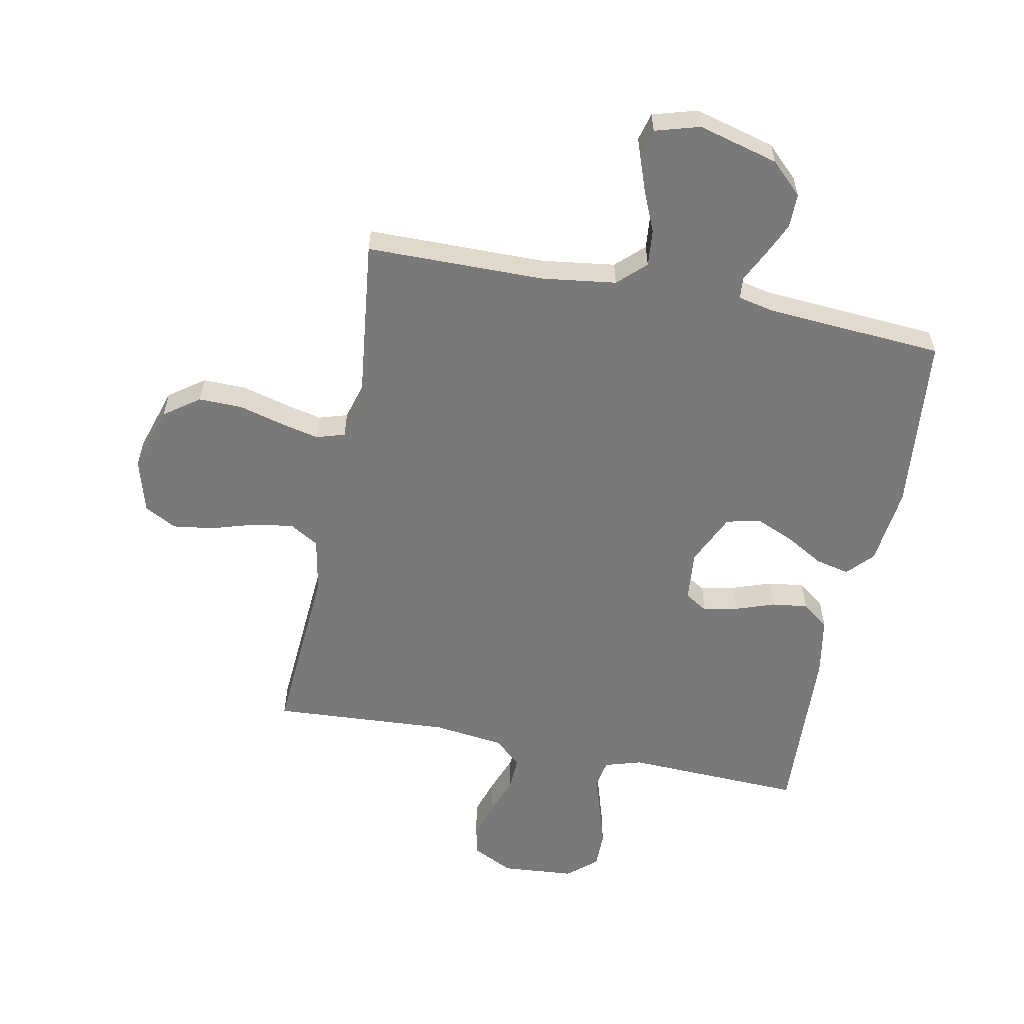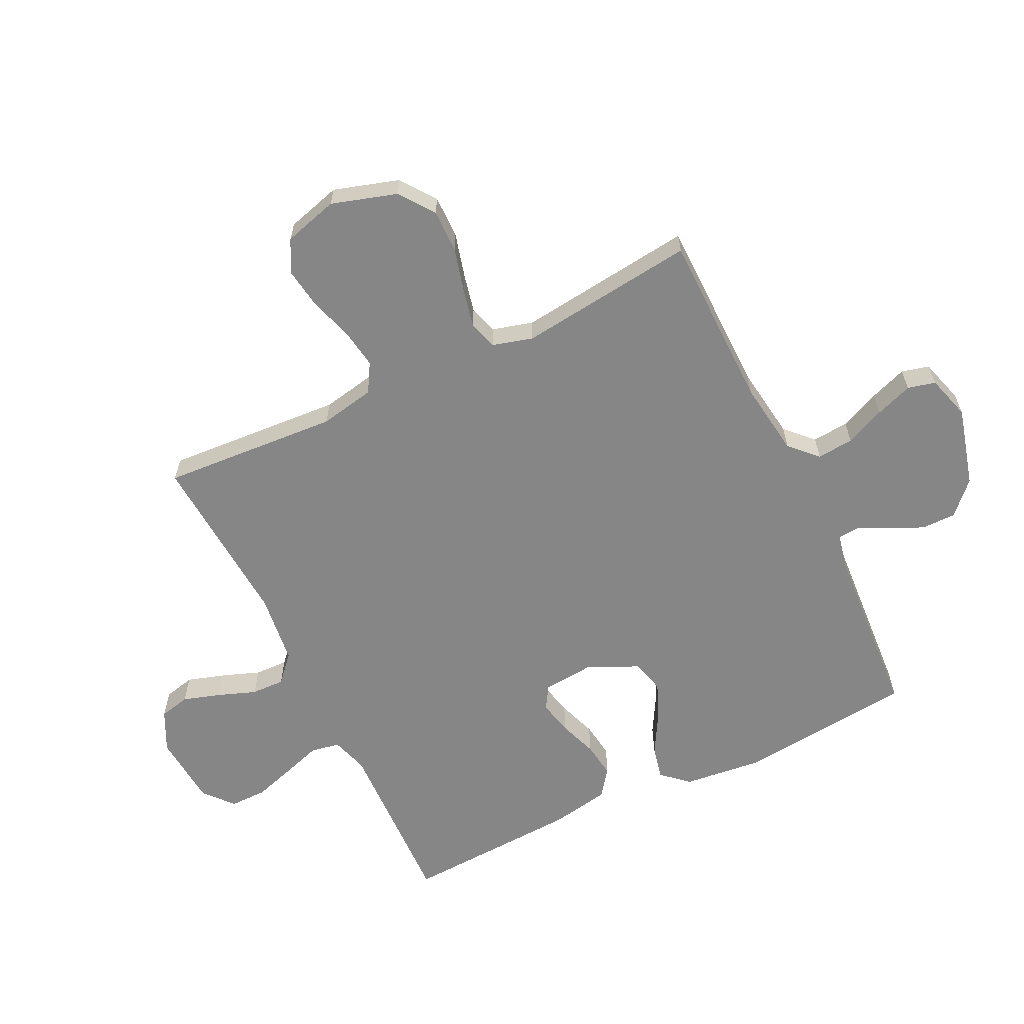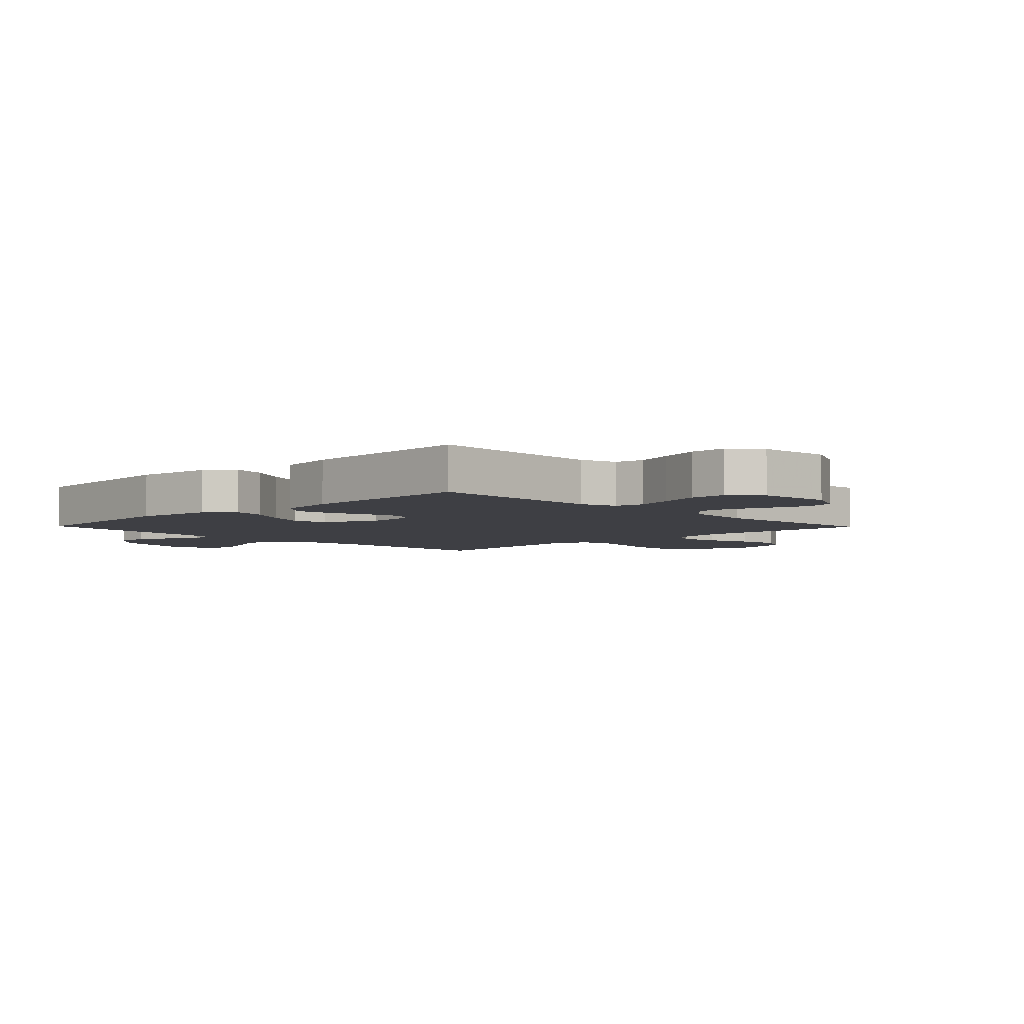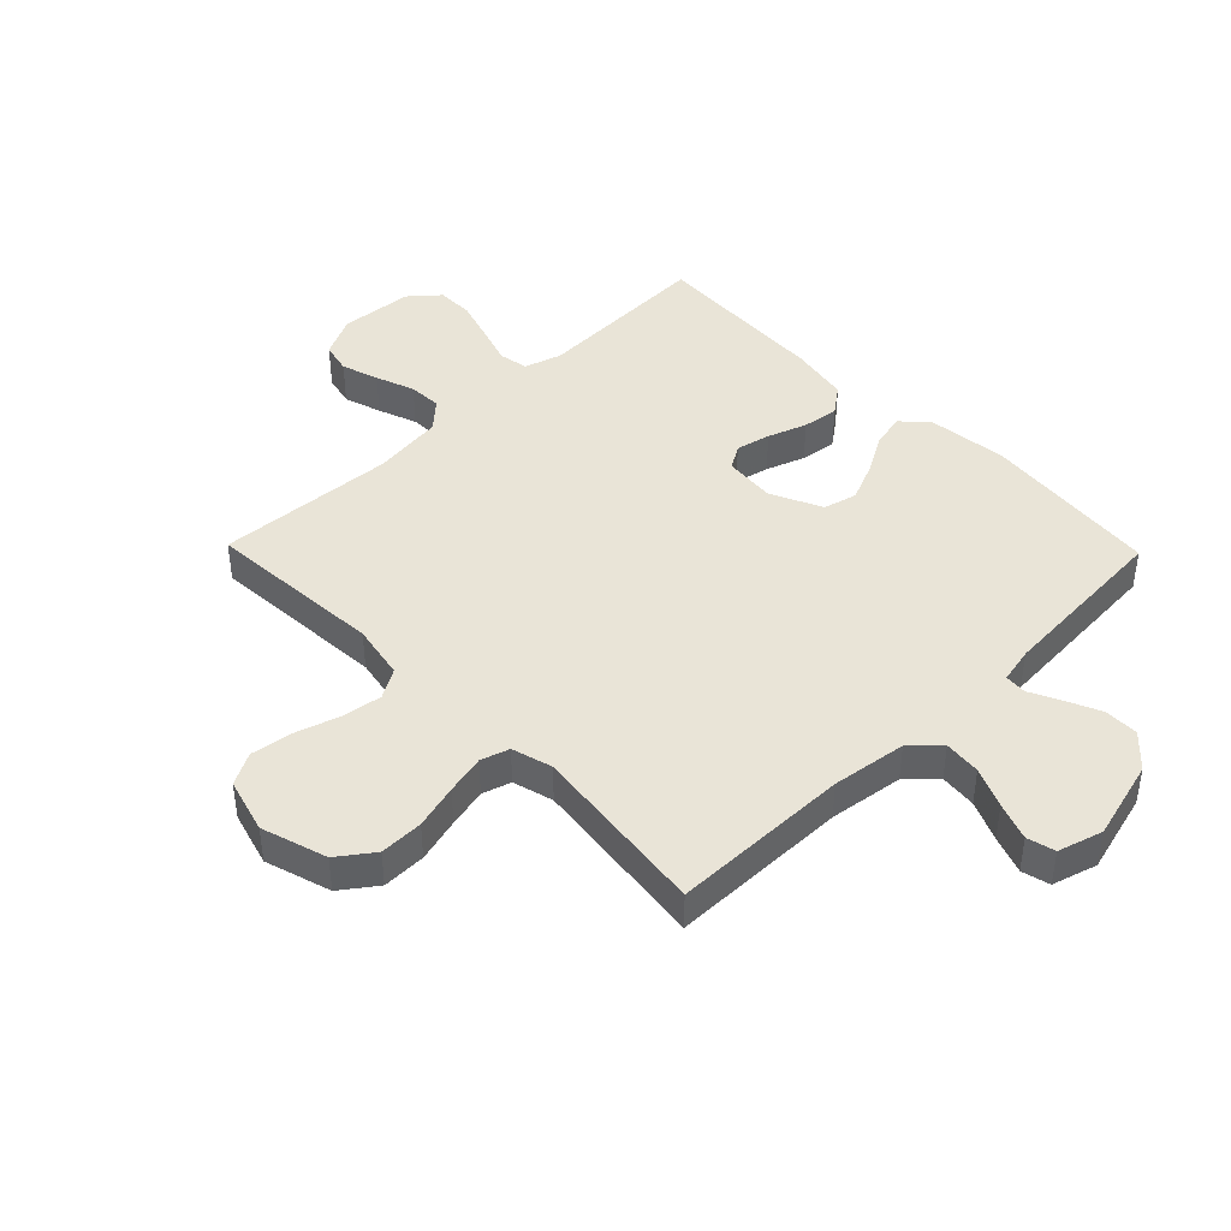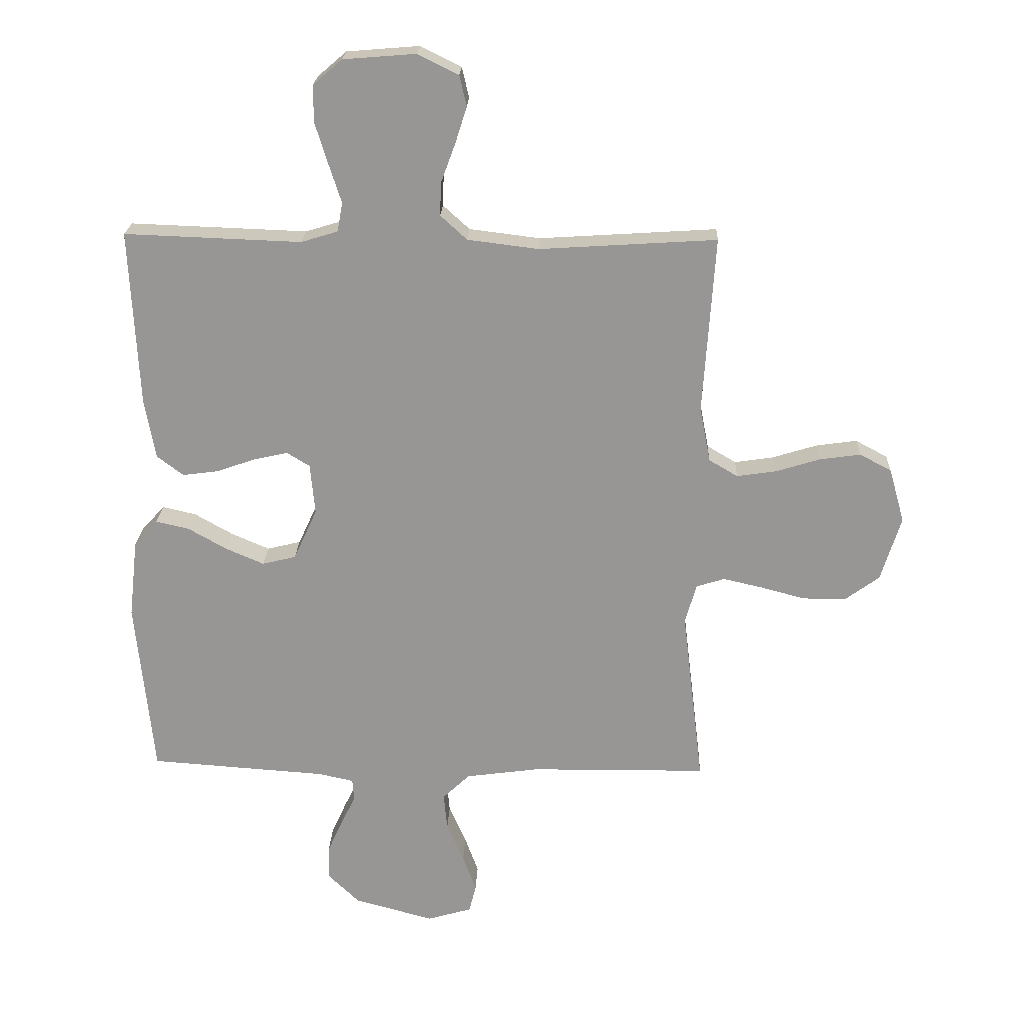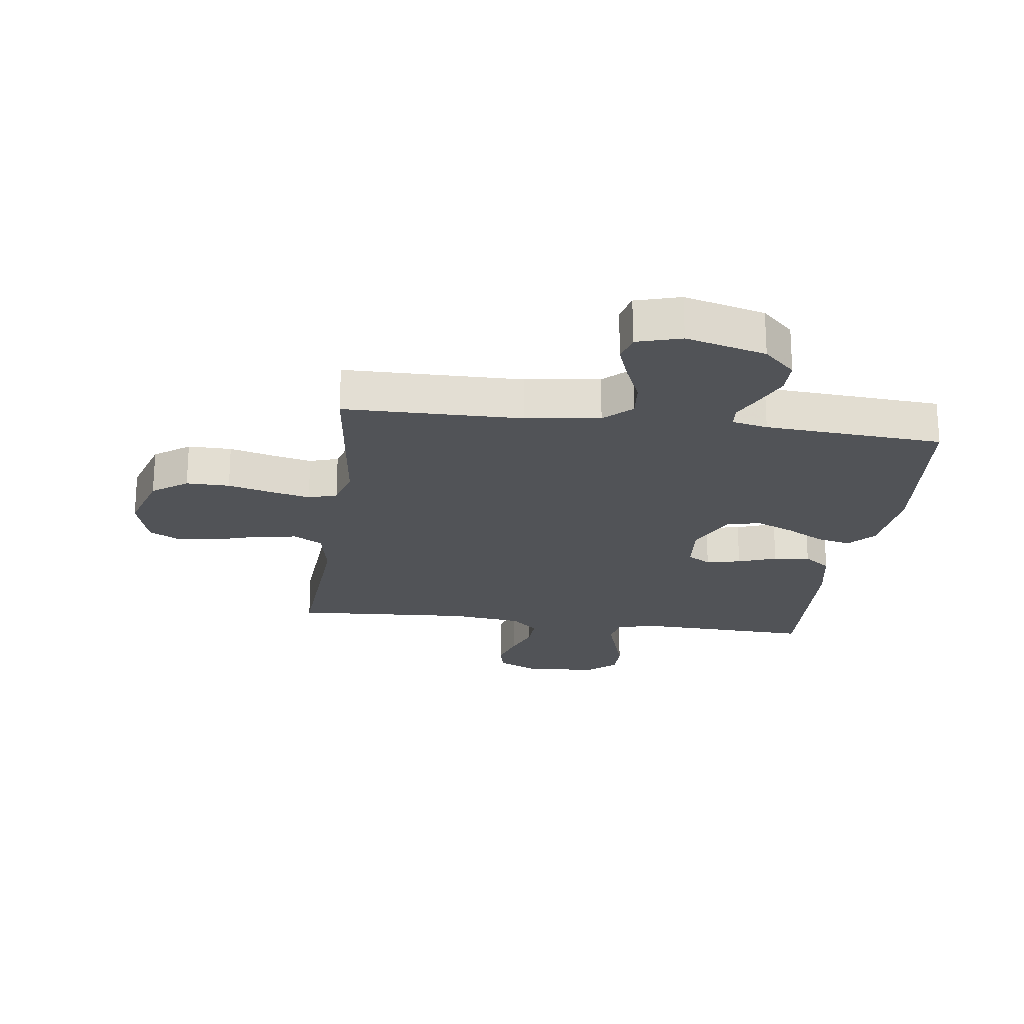
<metadata>
{"format":"obj","ext":"obj","renderer":"f3d","projection":"perspective","resolution":1024,"background":"white","views":[{"elev":-57.8,"azim":168.7,"up":"+Y"},{"elev":-62.1,"azim":116.0,"up":"+Y"},{"elev":-4.5,"azim":-45.6,"up":"+Y"},{"elev":43.1,"azim":135.8,"up":"+Y"},{"elev":21.7,"azim":2.2,"up":"+Z"},{"elev":-21.9,"azim":172.4,"up":"+Y"}]}
</metadata>
<code>
v 0.5 0.07 0.5
v 0.48 0.07 0.2
v 0.498 0.07 0.107
v 0.547 0.07 0.078
v 0.614 0.07 0.088
v 0.688 0.07 0.111
v 0.758 0.07 0.121
v 0.812 0.07 0.092
v 0.838 0.07 0
v 0.804 0.07 -0.11
v 0.745 0.07 -0.153
v 0.672 0.07 -0.152
v 0.597 0.07 -0.132
v 0.531 0.07 -0.117
v 0.483 0.07 -0.132
v 0.464 0.07 -0.2
v 0.5 0.07 -0.5
v 0.2 0.07 -0.503
v 0.075 0.07 -0.52
v 0.029 0.07 -0.564
v 0.035 0.07 -0.626
v 0.064 0.07 -0.693
v 0.087 0.07 -0.756
v 0.075 0.07 -0.803
v 0 0.07 -0.825
v -0.135 0.07 -0.789
v -0.188 0.07 -0.738
v -0.188 0.07 -0.68
v -0.162 0.07 -0.622
v -0.137 0.07 -0.571
v -0.14 0.07 -0.534
v -0.2 0.07 -0.521
v -0.5 0.07 -0.5
v -0.53 0.07 -0.2
v -0.515 0.07 -0.067
v -0.475 0.07 -0.023
v -0.418 0.07 -0.036
v -0.353 0.07 -0.073
v -0.288 0.07 -0.101
v -0.231 0.07 -0.087
v -0.191 0.07 0
v -0.199 0.07 0.086
v -0.238 0.07 0.11
v -0.296 0.07 0.097
v -0.361 0.07 0.074
v -0.422 0.07 0.066
v -0.467 0.07 0.1
v -0.485 0.07 0.2
v -0.5 0.07 0.5
v -0.2 0.07 0.489
v -0.138 0.07 0.508
v -0.129 0.07 0.557
v -0.15 0.07 0.622
v -0.172 0.07 0.693
v -0.172 0.07 0.755
v -0.123 0.07 0.797
v 0 0.07 0.807
v 0.069 0.07 0.773
v 0.081 0.07 0.721
v 0.061 0.07 0.658
v 0.037 0.07 0.593
v 0.035 0.07 0.537
v 0.08 0.07 0.496
v 0.2 0.07 0.481
v 0.5 0 0.5
v 0.48 0 0.2
v 0.498 0 0.107
v 0.547 0 0.078
v 0.614 0 0.088
v 0.688 0 0.111
v 0.758 0 0.121
v 0.812 0 0.092
v 0.838 0 0
v 0.804 0 -0.11
v 0.745 0 -0.153
v 0.672 0 -0.152
v 0.597 0 -0.132
v 0.531 0 -0.117
v 0.483 0 -0.132
v 0.464 0 -0.2
v 0.5 0 -0.5
v 0.2 0 -0.503
v 0.075 0 -0.52
v 0.029 0 -0.564
v 0.035 0 -0.626
v 0.064 0 -0.693
v 0.087 0 -0.756
v 0.075 0 -0.803
v 0 0 -0.825
v -0.135 0 -0.789
v -0.188 0 -0.738
v -0.188 0 -0.68
v -0.162 0 -0.622
v -0.137 0 -0.571
v -0.14 0 -0.534
v -0.2 0 -0.521
v -0.5 0 -0.5
v -0.53 0 -0.2
v -0.515 0 -0.067
v -0.475 0 -0.023
v -0.418 0 -0.036
v -0.353 0 -0.073
v -0.288 0 -0.101
v -0.231 0 -0.087
v -0.191 0 0
v -0.199 0 0.086
v -0.238 0 0.11
v -0.296 0 0.097
v -0.361 0 0.074
v -0.422 0 0.066
v -0.467 0 0.1
v -0.485 0 0.2
v -0.5 0 0.5
v -0.2 0 0.489
v -0.138 0 0.508
v -0.129 0 0.557
v -0.15 0 0.622
v -0.172 0 0.693
v -0.172 0 0.755
v -0.123 0 0.797
v 0 0 0.807
v 0.069 0 0.773
v 0.081 0 0.721
v 0.061 0 0.658
v 0.037 0 0.593
v 0.035 0 0.537
v 0.08 0 0.496
v 0.2 0 0.481
f 59 60 61
f 58 59 61
f 57 58 61
f 56 57 61
f 55 56 61
f 54 55 61
f 53 54 61
f 52 53 61
f 51 52 61 62
f 50 51 62 63
f 48 49 50
f 47 48 50
f 46 47 50
f 45 46 50
f 44 45 50
f 50 63 64
f 44 50 64
f 43 44 64
f 36 37 38
f 35 36 38
f 34 35 38
f 33 34 38
f 32 33 38
f 31 32 38 39
f 28 29 30
f 27 28 30
f 26 27 30
f 25 26 30
f 24 25 30
f 23 24 30
f 22 23 30
f 21 22 30
f 20 21 30 31
f 31 39 40
f 20 31 40
f 19 20 40
f 16 17 18
f 19 40 41
f 18 19 41
f 16 18 41
f 15 16 41
f 11 12 13
f 10 11 13
f 9 10 13
f 8 9 13
f 7 8 13
f 6 7 13
f 5 6 13
f 4 5 13 14
f 64 1 2
f 43 64 2
f 42 43 2
f 15 41 42
f 14 15 42
f 4 14 42
f 3 4 42
f 2 3 42
f 125 124 123
f 125 123 122
f 125 122 121
f 125 121 120
f 125 120 119
f 125 119 118
f 125 118 117
f 125 117 116
f 126 125 116 115
f 127 126 115 114
f 114 113 112
f 114 112 111
f 114 111 110
f 114 110 109
f 114 109 108
f 128 127 114
f 128 114 108
f 128 108 107
f 102 101 100
f 102 100 99
f 102 99 98
f 102 98 97
f 102 97 96
f 103 102 96 95
f 94 93 92
f 94 92 91
f 94 91 90
f 94 90 89
f 94 89 88
f 94 88 87
f 94 87 86
f 94 86 85
f 95 94 85 84
f 104 103 95
f 104 95 84
f 104 84 83
f 82 81 80
f 105 104 83
f 105 83 82
f 105 82 80
f 105 80 79
f 77 76 75
f 77 75 74
f 77 74 73
f 77 73 72
f 77 72 71
f 77 71 70
f 77 70 69
f 78 77 69 68
f 66 65 128
f 66 128 107
f 66 107 106
f 106 105 79
f 106 79 78
f 106 78 68
f 106 68 67
f 106 67 66
f 1 65 66 2
f 2 66 67 3
f 3 67 68 4
f 4 68 69 5
f 5 69 70 6
f 6 70 71 7
f 7 71 72 8
f 8 72 73 9
f 9 73 74 10
f 10 74 75 11
f 11 75 76 12
f 12 76 77 13
f 13 77 78 14
f 14 78 79 15
f 15 79 80 16
f 16 80 81 17
f 17 81 82 18
f 18 82 83 19
f 19 83 84 20
f 20 84 85 21
f 21 85 86 22
f 22 86 87 23
f 23 87 88 24
f 24 88 89 25
f 25 89 90 26
f 26 90 91 27
f 27 91 92 28
f 28 92 93 29
f 29 93 94 30
f 30 94 95 31
f 31 95 96 32
f 32 96 97 33
f 33 97 98 34
f 34 98 99 35
f 35 99 100 36
f 36 100 101 37
f 37 101 102 38
f 38 102 103 39
f 39 103 104 40
f 40 104 105 41
f 41 105 106 42
f 42 106 107 43
f 43 107 108 44
f 44 108 109 45
f 45 109 110 46
f 46 110 111 47
f 47 111 112 48
f 48 112 113 49
f 49 113 114 50
f 50 114 115 51
f 51 115 116 52
f 52 116 117 53
f 53 117 118 54
f 54 118 119 55
f 55 119 120 56
f 56 120 121 57
f 57 121 122 58
f 58 122 123 59
f 59 123 124 60
f 60 124 125 61
f 61 125 126 62
f 62 126 127 63
f 63 127 128 64
f 64 128 65 1

</code>
